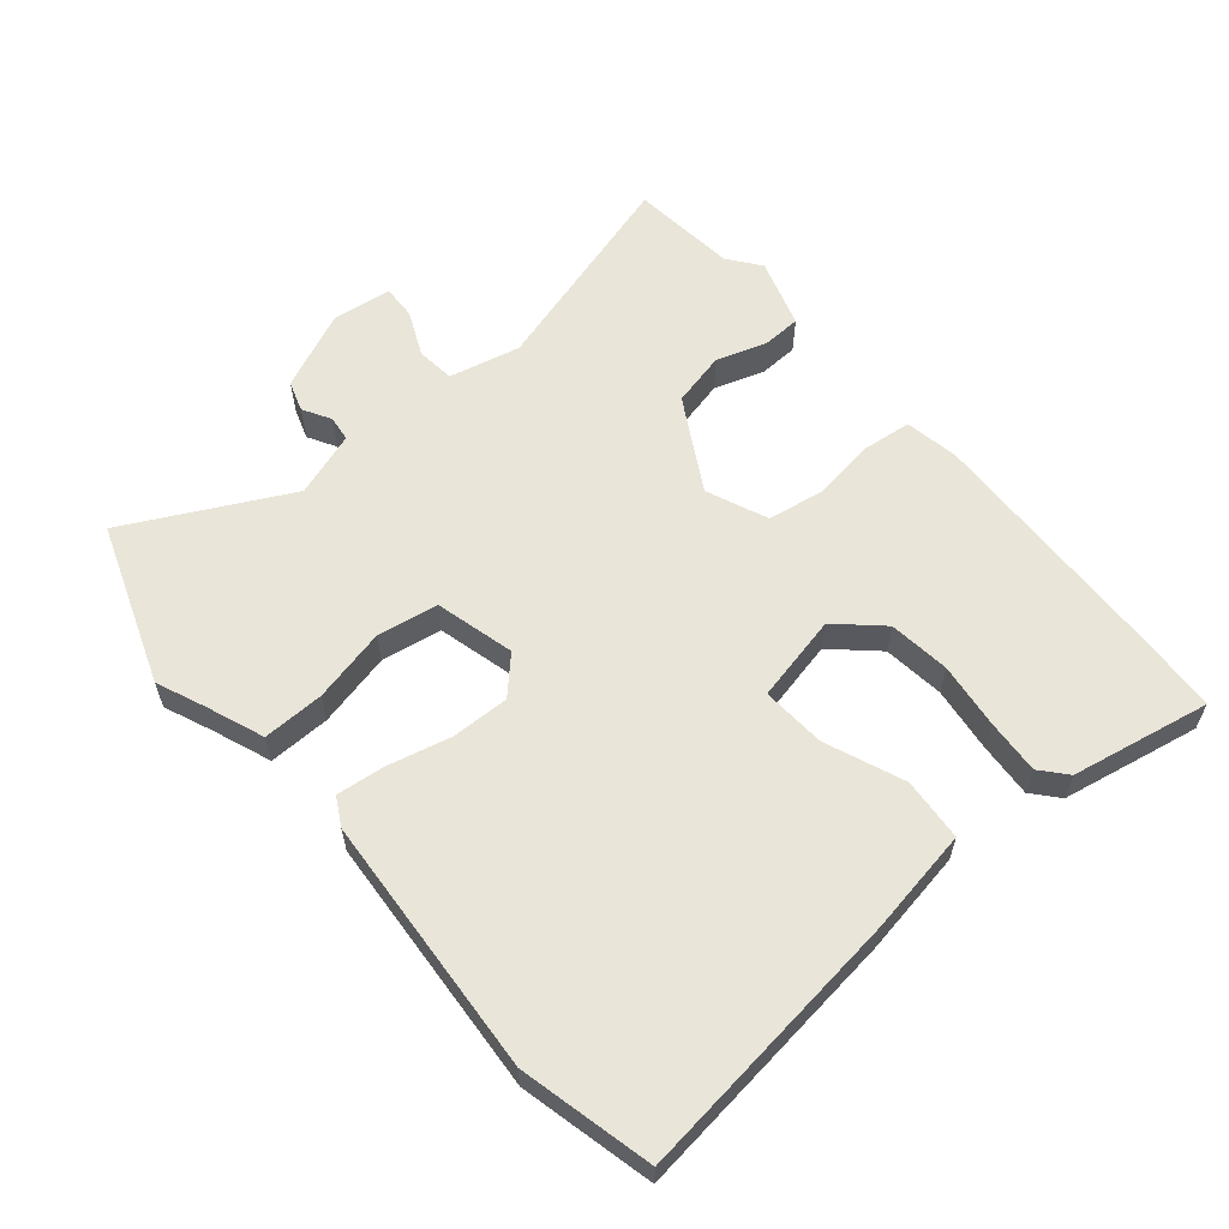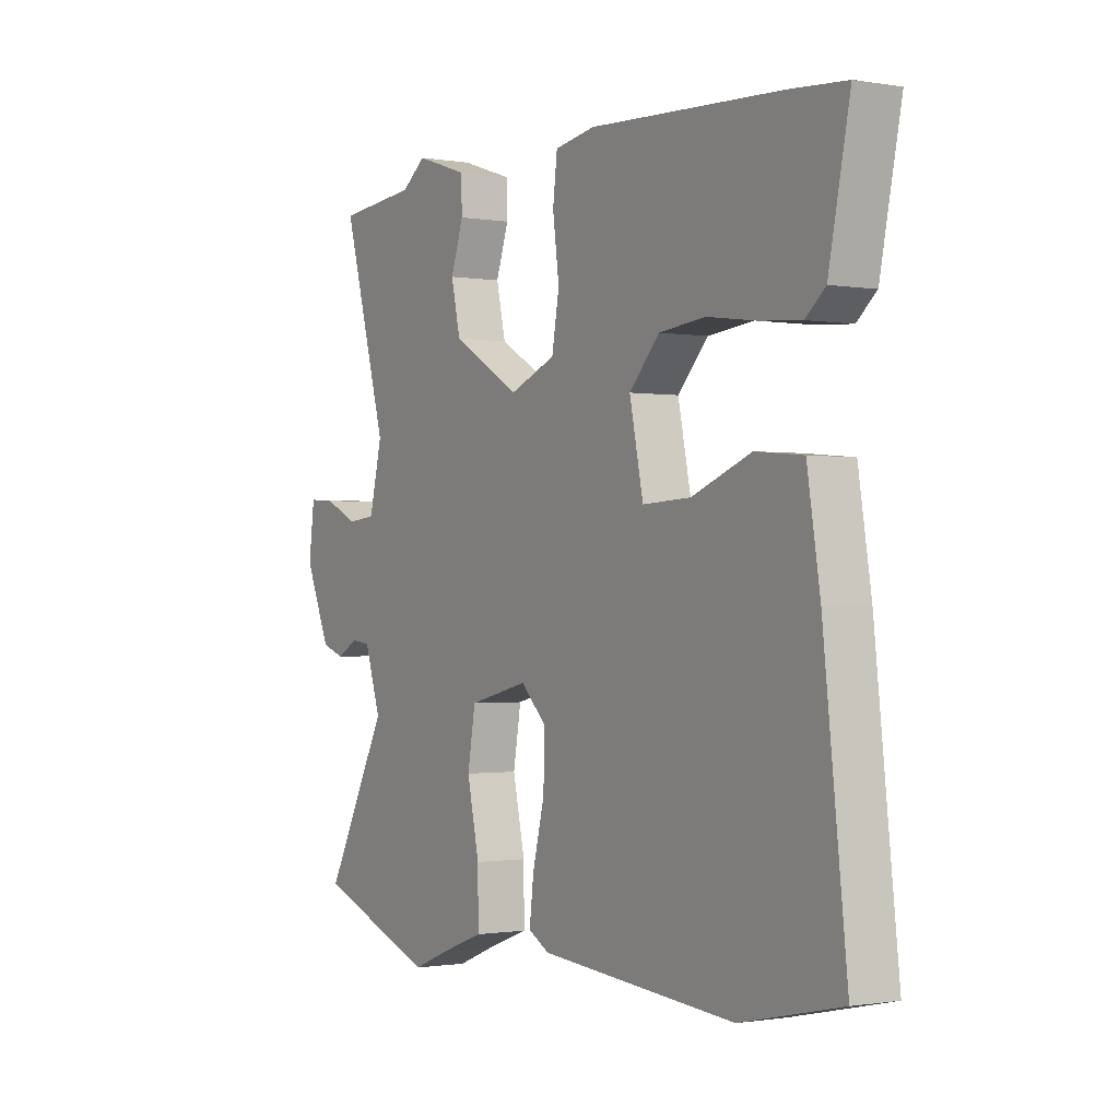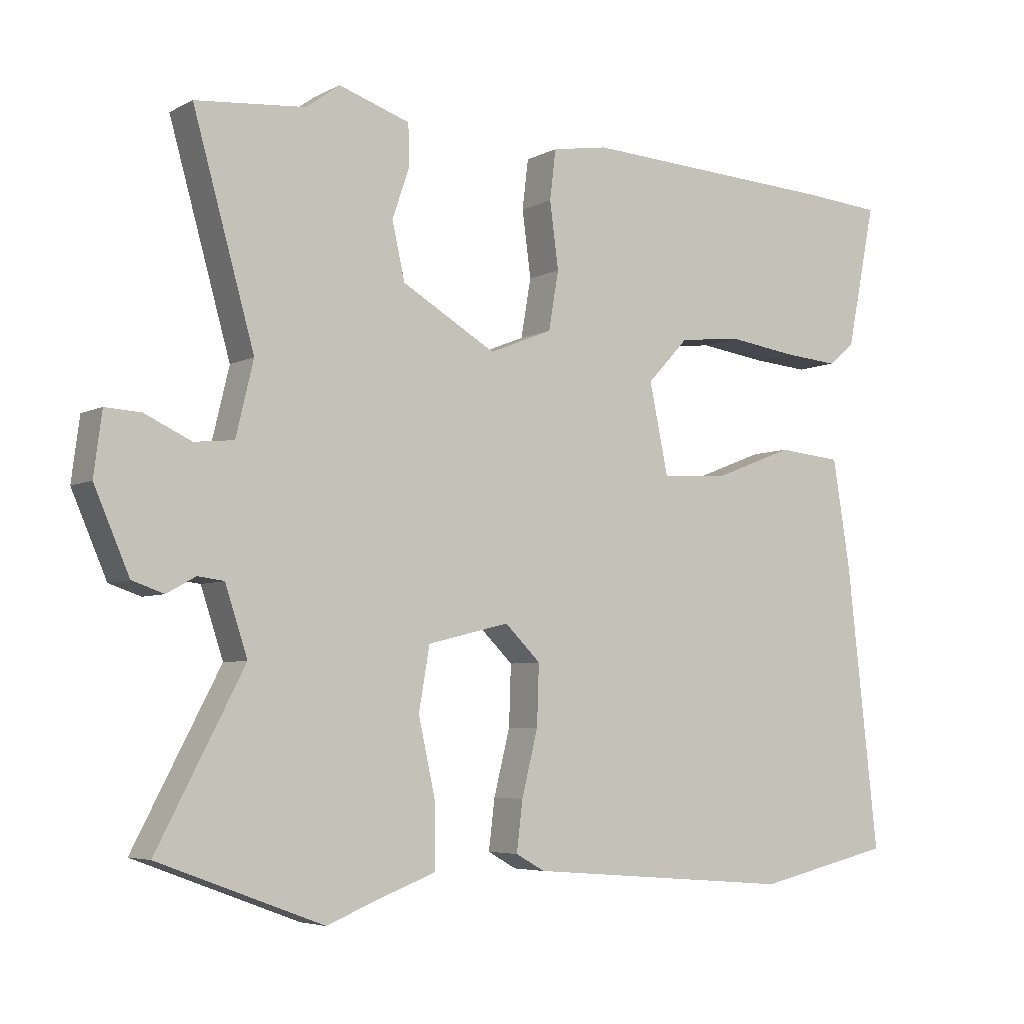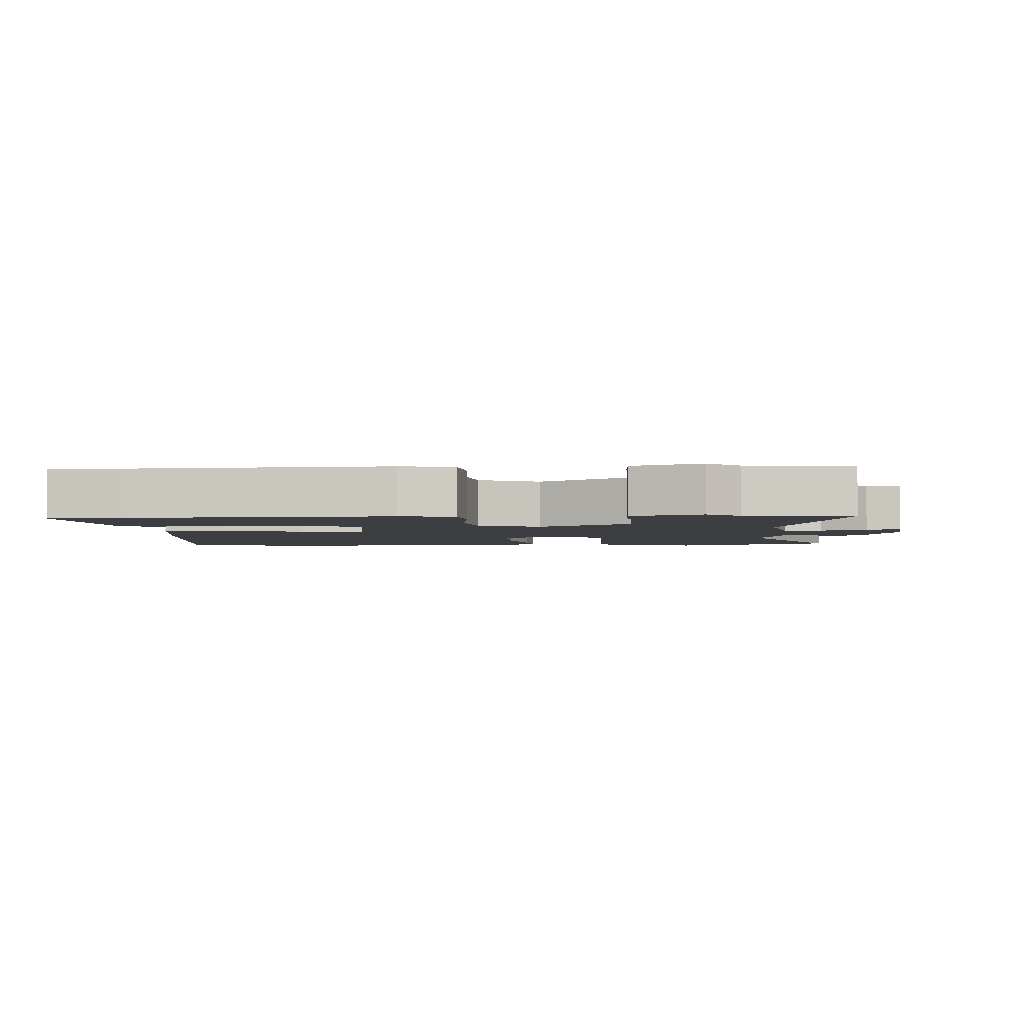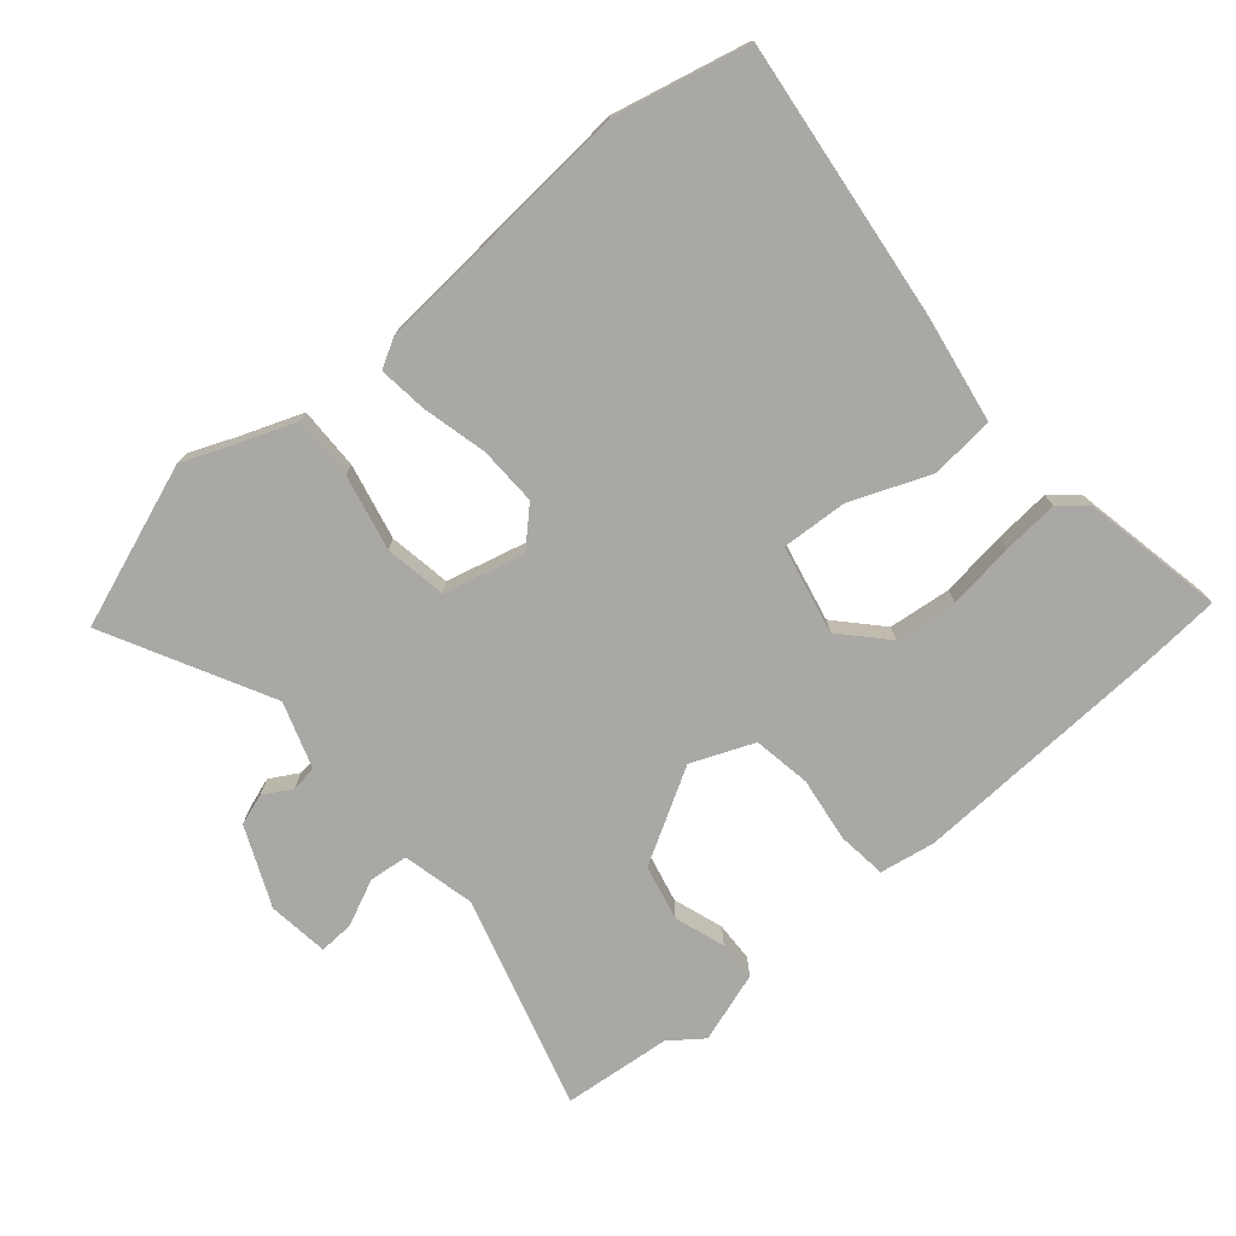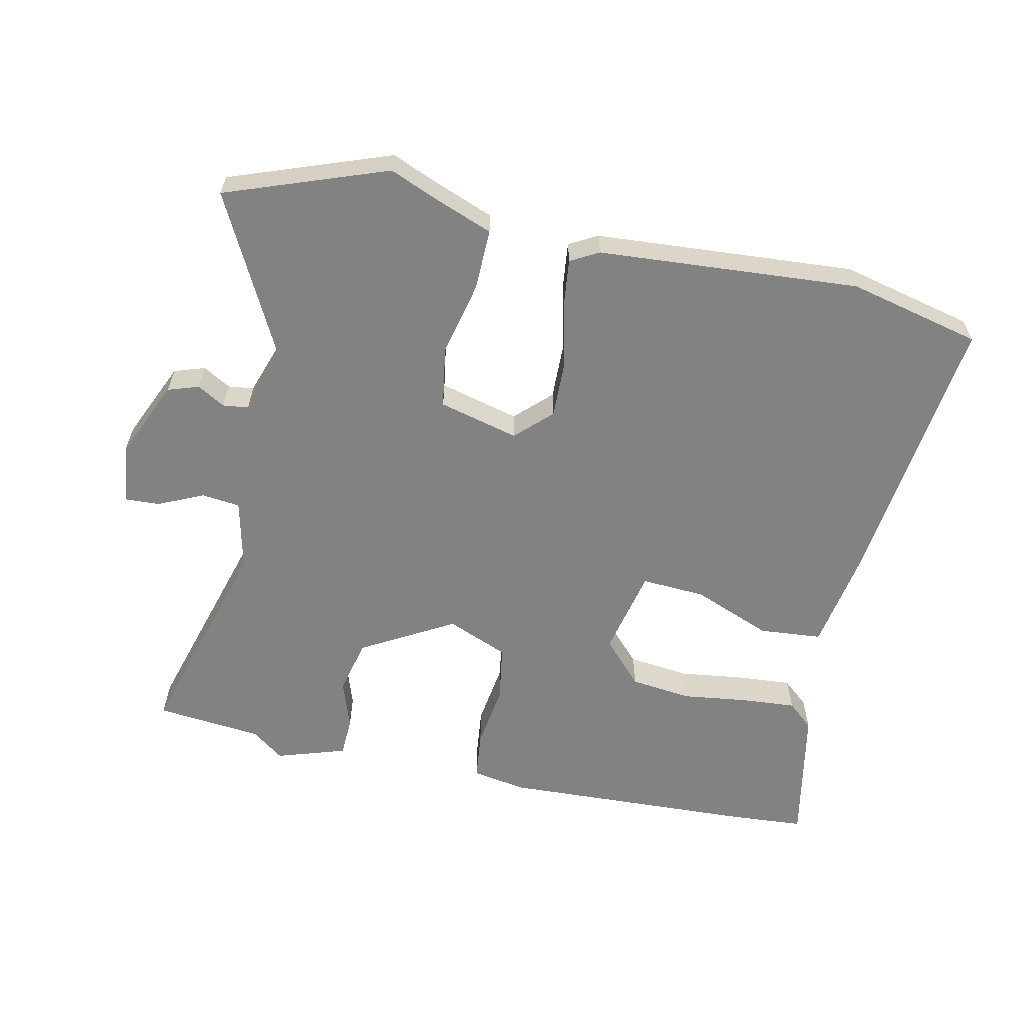
<metadata>
{"format":"obj","ext":"obj","renderer":"f3d","projection":"perspective","resolution":1024,"background":"white","views":[{"elev":59.7,"azim":-130.7,"up":"+Y"},{"elev":-0.9,"azim":-122.0,"up":"+Z"},{"elev":-5.3,"azim":146.8,"up":"+Z"},{"elev":-3.2,"azim":3.1,"up":"+Y"},{"elev":-75.1,"azim":-139.9,"up":"+Y"},{"elev":-60.8,"azim":167.4,"up":"+Y"}]}
</metadata>
<code>
v 0.599 0.07 -0.463
v 0.354 0.07 -0.554
v 0.28 0.07 -0.524
v 0.191 0.07 -0.491
v 0.192 0.07 -0.397
v 0.217 0.07 -0.283
v 0.201 0.07 -0.19
v 0.079 0.07 -0.16
v 0.026 0.07 -0.212
v 0.029 0.07 -0.301
v 0.053 0.07 -0.397
v 0.062 0.07 -0.471
v 0.019 0.07 -0.495
v -0.38 0.07 -0.527
v -0.583 0.07 -0.481
v -0.536 0.07 -0.06
v -0.51 0.07 0.101
v -0.414 0.07 0.11
v -0.293 0.07 0.063
v -0.195 0.07 0.058
v -0.167 0.07 0.192
v -0.229 0.07 0.258
v -0.323 0.07 0.268
v -0.424 0.07 0.254
v -0.507 0.07 0.247
v -0.547 0.07 0.281
v -0.59 0.07 0.493
v -0.477 0.07 0.502
v -0.086 0.07 0.522
v -0.003 0.07 0.508
v 0.006 0.07 0.434
v -0.007 0.07 0.336
v 0.008 0.07 0.249
v 0.102 0.07 0.211
v 0.242 0.07 0.292
v 0.261 0.07 0.376
v 0.235 0.07 0.452
v 0.237 0.07 0.512
v 0.343 0.07 0.547
v 0.393 0.07 0.51
v 0.556 0.07 0.495
v 0.465 0.07 0.172
v 0.491 0.07 0.063
v 0.55 0.07 0.057
v 0.619 0.07 0.089
v 0.672 0.07 0.092
v 0.684 0.07 0
v 0.632 0.07 -0.12
v 0.585 0.07 -0.136
v 0.542 0.07 -0.112
v 0.503 0.07 -0.117
v 0.47 0.07 -0.217
v 0.599 0 -0.463
v 0.354 0 -0.554
v 0.28 0 -0.524
v 0.191 0 -0.491
v 0.192 0 -0.397
v 0.217 0 -0.283
v 0.201 0 -0.19
v 0.079 0 -0.16
v 0.026 0 -0.212
v 0.029 0 -0.301
v 0.053 0 -0.397
v 0.062 0 -0.471
v 0.019 0 -0.495
v -0.38 0 -0.527
v -0.583 0 -0.481
v -0.536 0 -0.06
v -0.51 0 0.101
v -0.414 0 0.11
v -0.293 0 0.063
v -0.195 0 0.058
v -0.167 0 0.192
v -0.229 0 0.258
v -0.323 0 0.268
v -0.424 0 0.254
v -0.507 0 0.247
v -0.547 0 0.281
v -0.59 0 0.493
v -0.477 0 0.502
v -0.086 0 0.522
v -0.003 0 0.508
v 0.006 0 0.434
v -0.007 0 0.336
v 0.008 0 0.249
v 0.102 0 0.211
v 0.242 0 0.292
v 0.261 0 0.376
v 0.235 0 0.452
v 0.237 0 0.512
v 0.343 0 0.547
v 0.393 0 0.51
v 0.556 0 0.495
v 0.465 0 0.172
v 0.491 0 0.063
v 0.55 0 0.057
v 0.619 0 0.089
v 0.672 0 0.092
v 0.684 0 0
v 0.632 0 -0.12
v 0.585 0 -0.136
v 0.542 0 -0.112
v 0.503 0 -0.117
v 0.47 0 -0.217
f 47 48 49 50
f 47 50 51
f 44 45 46 47
f 43 44 47 51
f 42 43 51 52
f 40 41 42
f 39 40 42 52
f 36 37 38 39
f 35 36 39 52
f 29 30 31 32
f 29 32 33
f 28 29 33
f 27 28 33
f 26 27 33
f 23 24 25 26
f 23 26 33
f 22 23 33
f 21 22 33 34
f 16 17 18 19
f 16 19 20
f 15 16 20
f 14 15 20
f 13 14 20
f 10 11 12 13
f 9 10 13 20
f 8 9 20 21
f 3 4 5 6
f 3 6 7
f 52 1 2 3
f 52 3 7
f 34 35 52 7
f 7 8 21 34
f 102 101 100 99
f 103 102 99
f 99 98 97 96
f 103 99 96 95
f 104 103 95 94
f 94 93 92
f 104 94 92 91
f 91 90 89 88
f 104 91 88 87
f 84 83 82 81
f 85 84 81
f 85 81 80
f 85 80 79
f 85 79 78
f 78 77 76 75
f 85 78 75
f 85 75 74
f 86 85 74 73
f 71 70 69 68
f 72 71 68
f 72 68 67
f 72 67 66
f 72 66 65
f 65 64 63 62
f 72 65 62 61
f 73 72 61 60
f 58 57 56 55
f 59 58 55
f 55 54 53 104
f 59 55 104
f 59 104 87 86
f 86 73 60 59
f 1 53 54 2
f 2 54 55 3
f 3 55 56 4
f 4 56 57 5
f 5 57 58 6
f 6 58 59 7
f 7 59 60 8
f 8 60 61 9
f 9 61 62 10
f 10 62 63 11
f 11 63 64 12
f 12 64 65 13
f 13 65 66 14
f 14 66 67 15
f 15 67 68 16
f 16 68 69 17
f 17 69 70 18
f 18 70 71 19
f 19 71 72 20
f 20 72 73 21
f 21 73 74 22
f 22 74 75 23
f 23 75 76 24
f 24 76 77 25
f 25 77 78 26
f 26 78 79 27
f 27 79 80 28
f 28 80 81 29
f 29 81 82 30
f 30 82 83 31
f 31 83 84 32
f 32 84 85 33
f 33 85 86 34
f 34 86 87 35
f 35 87 88 36
f 36 88 89 37
f 37 89 90 38
f 38 90 91 39
f 39 91 92 40
f 40 92 93 41
f 41 93 94 42
f 42 94 95 43
f 43 95 96 44
f 44 96 97 45
f 45 97 98 46
f 46 98 99 47
f 47 99 100 48
f 48 100 101 49
f 49 101 102 50
f 50 102 103 51
f 51 103 104 52
f 52 104 53 1

</code>
